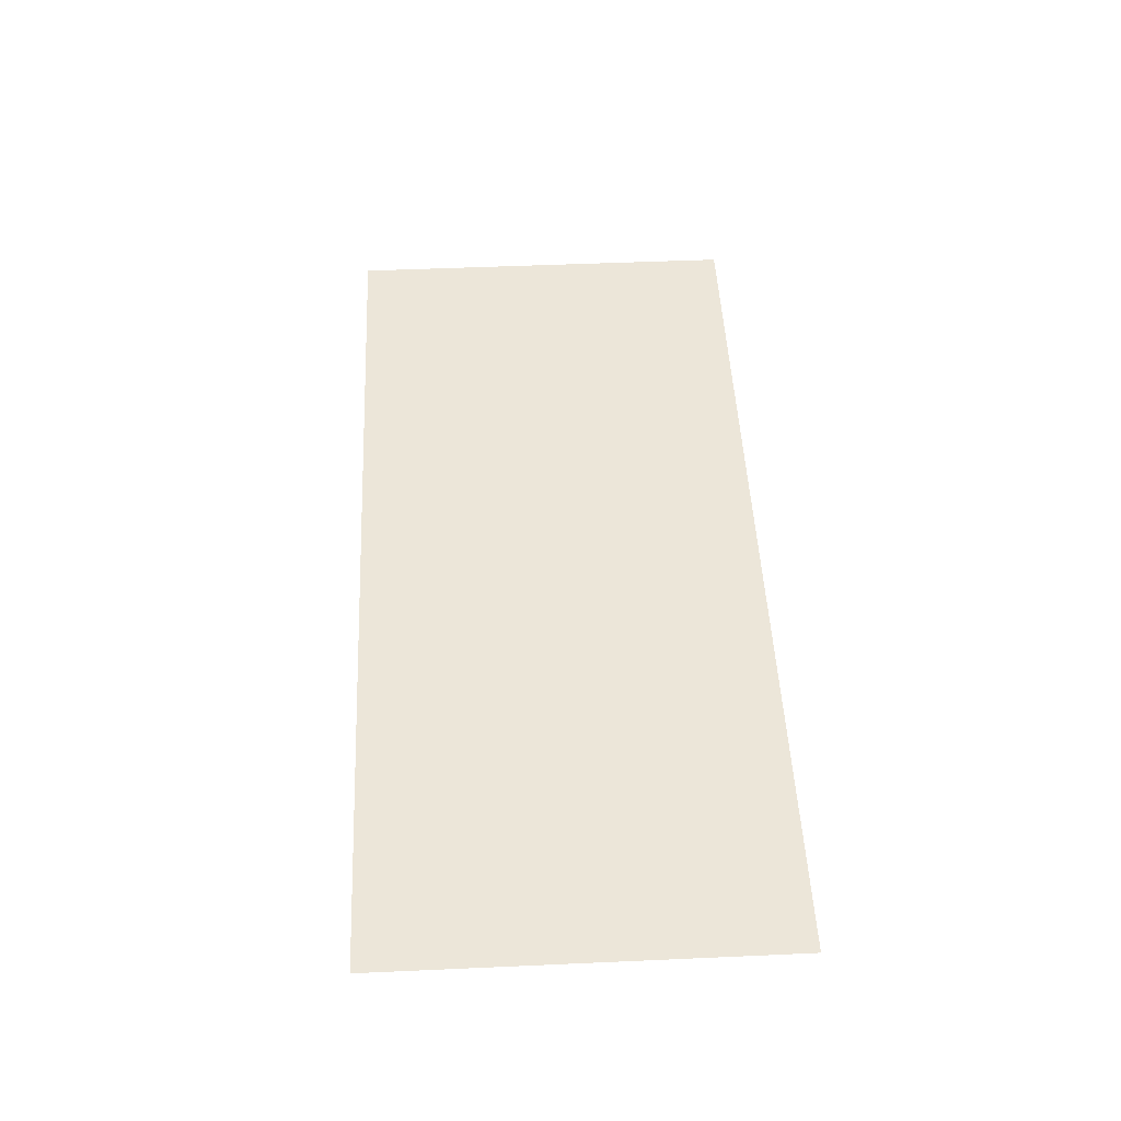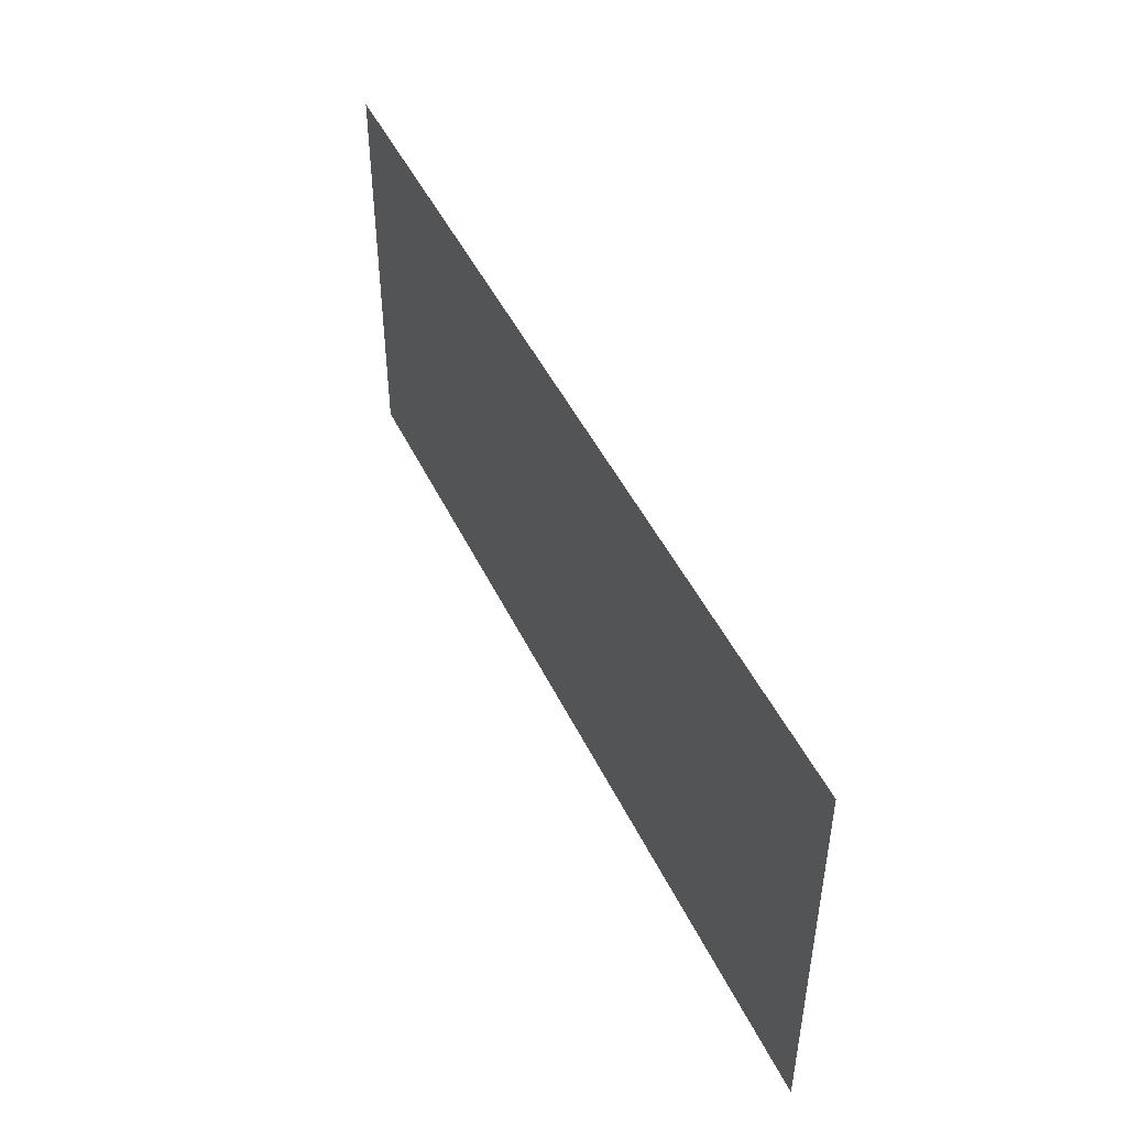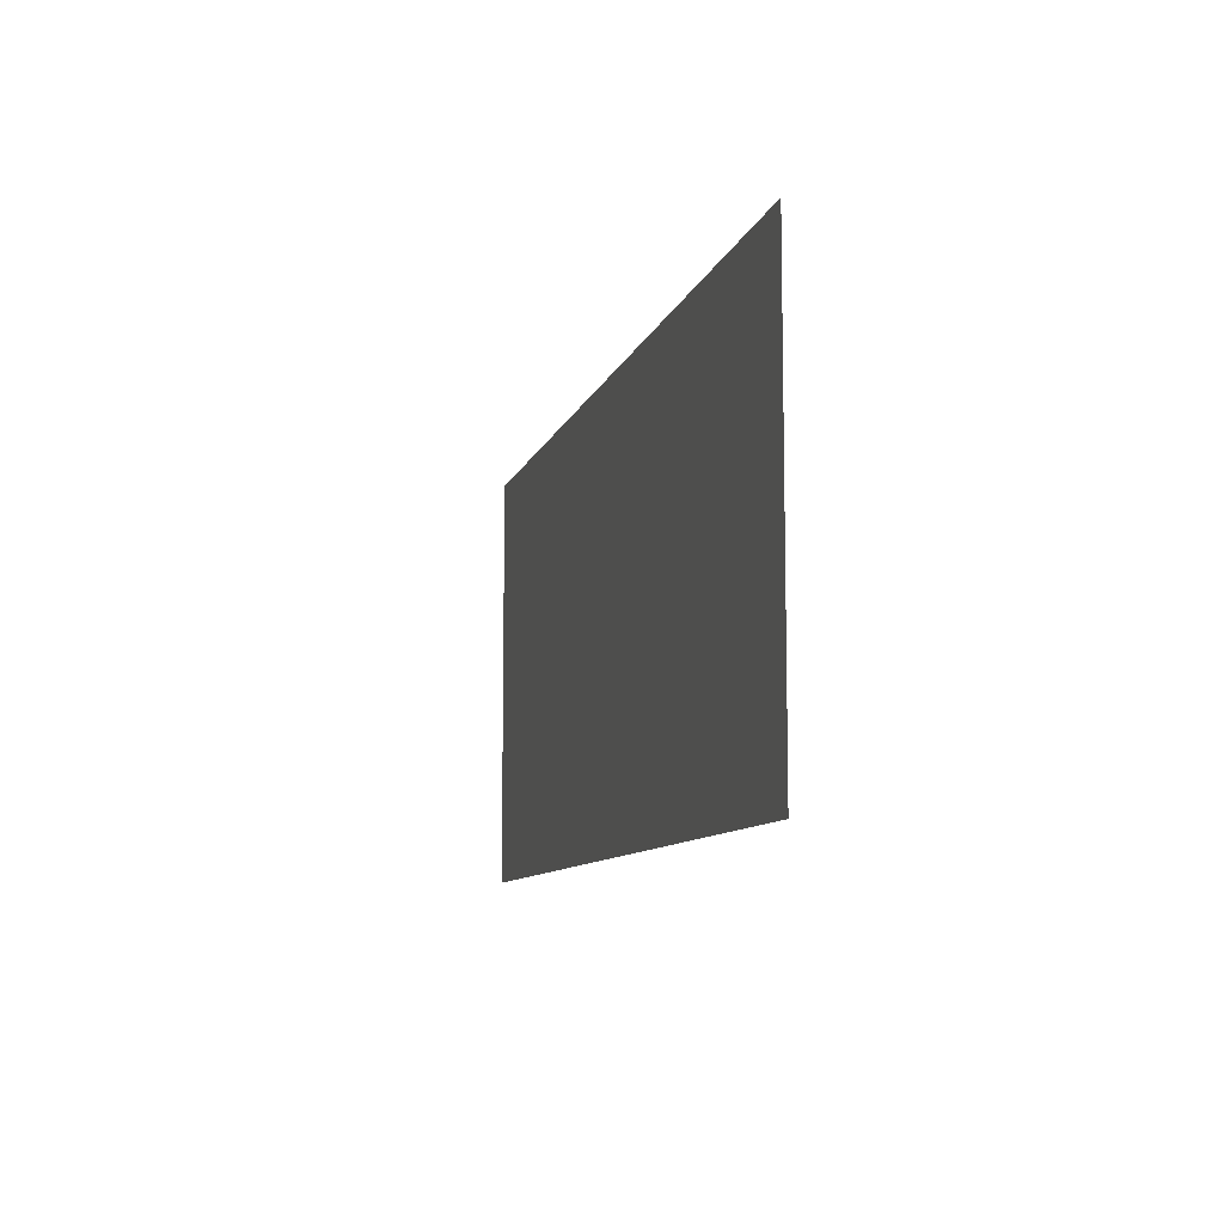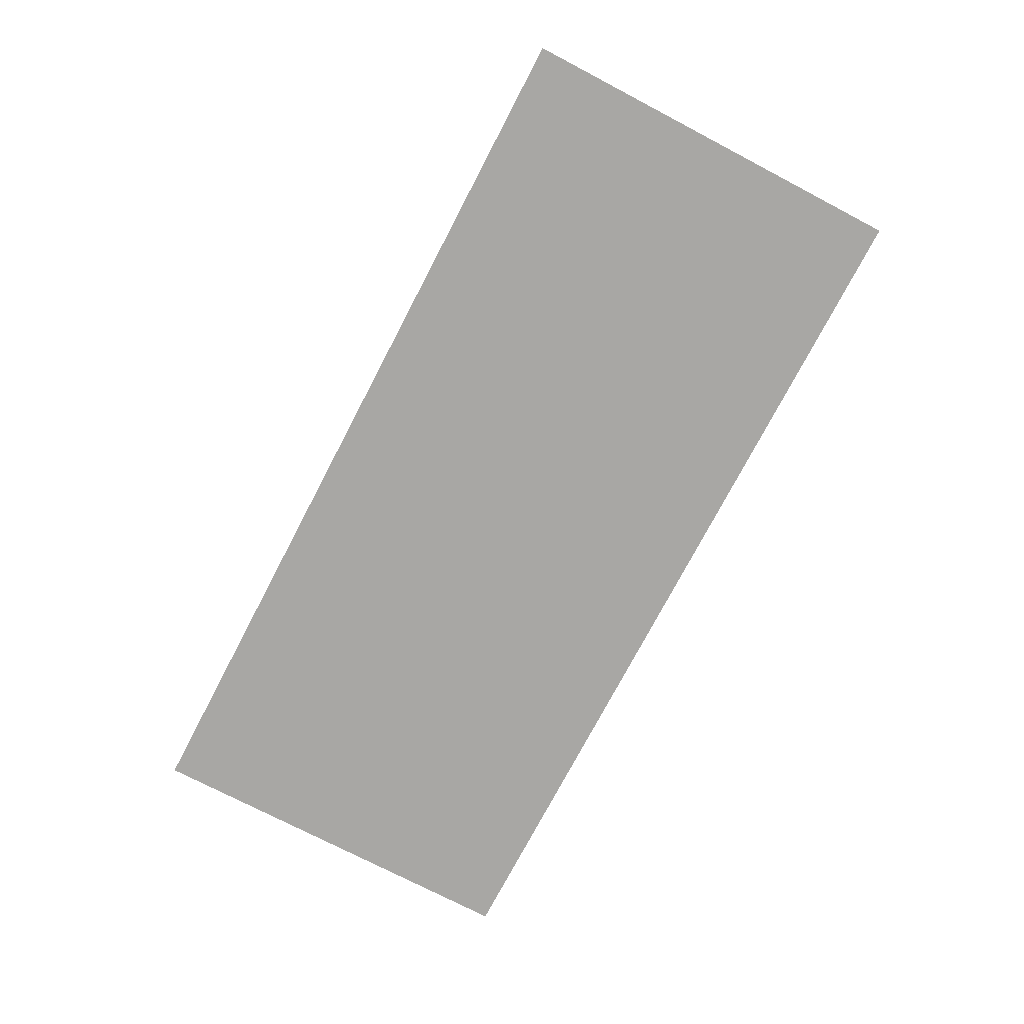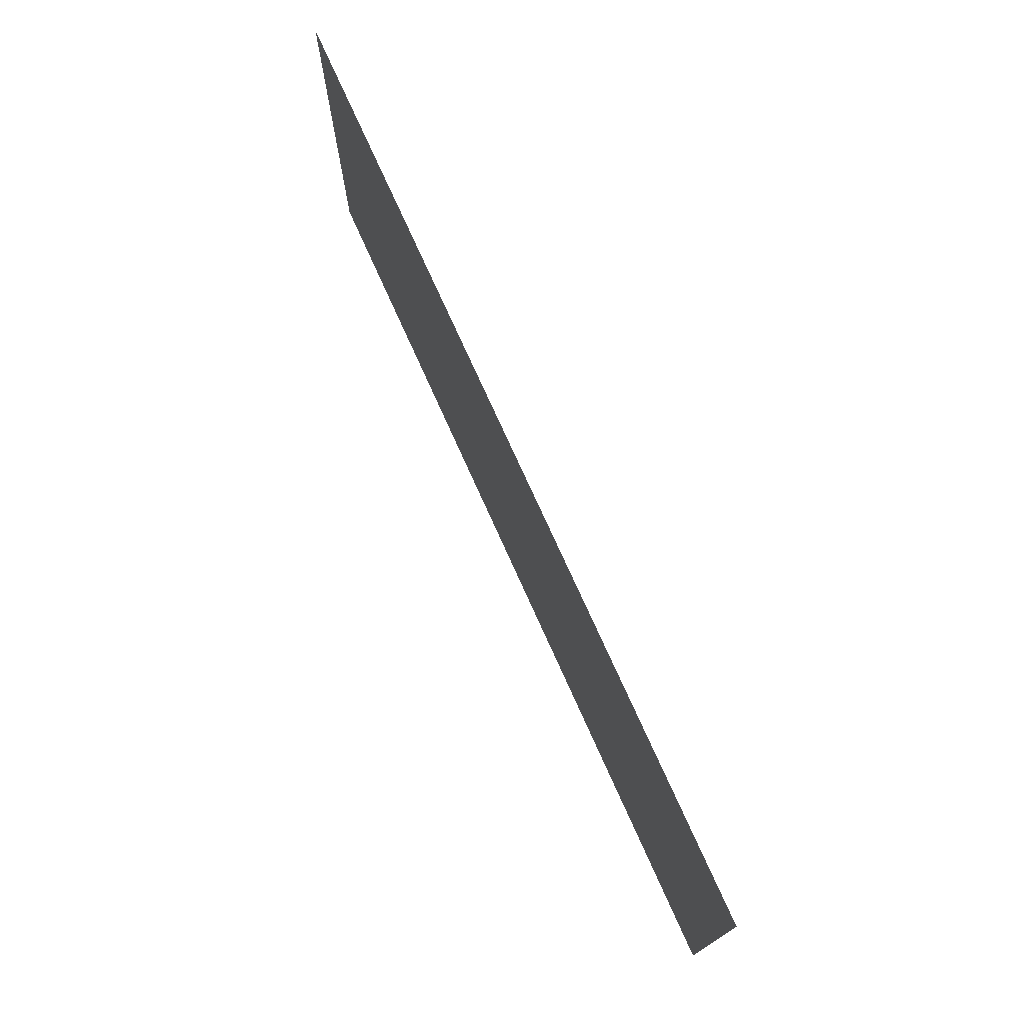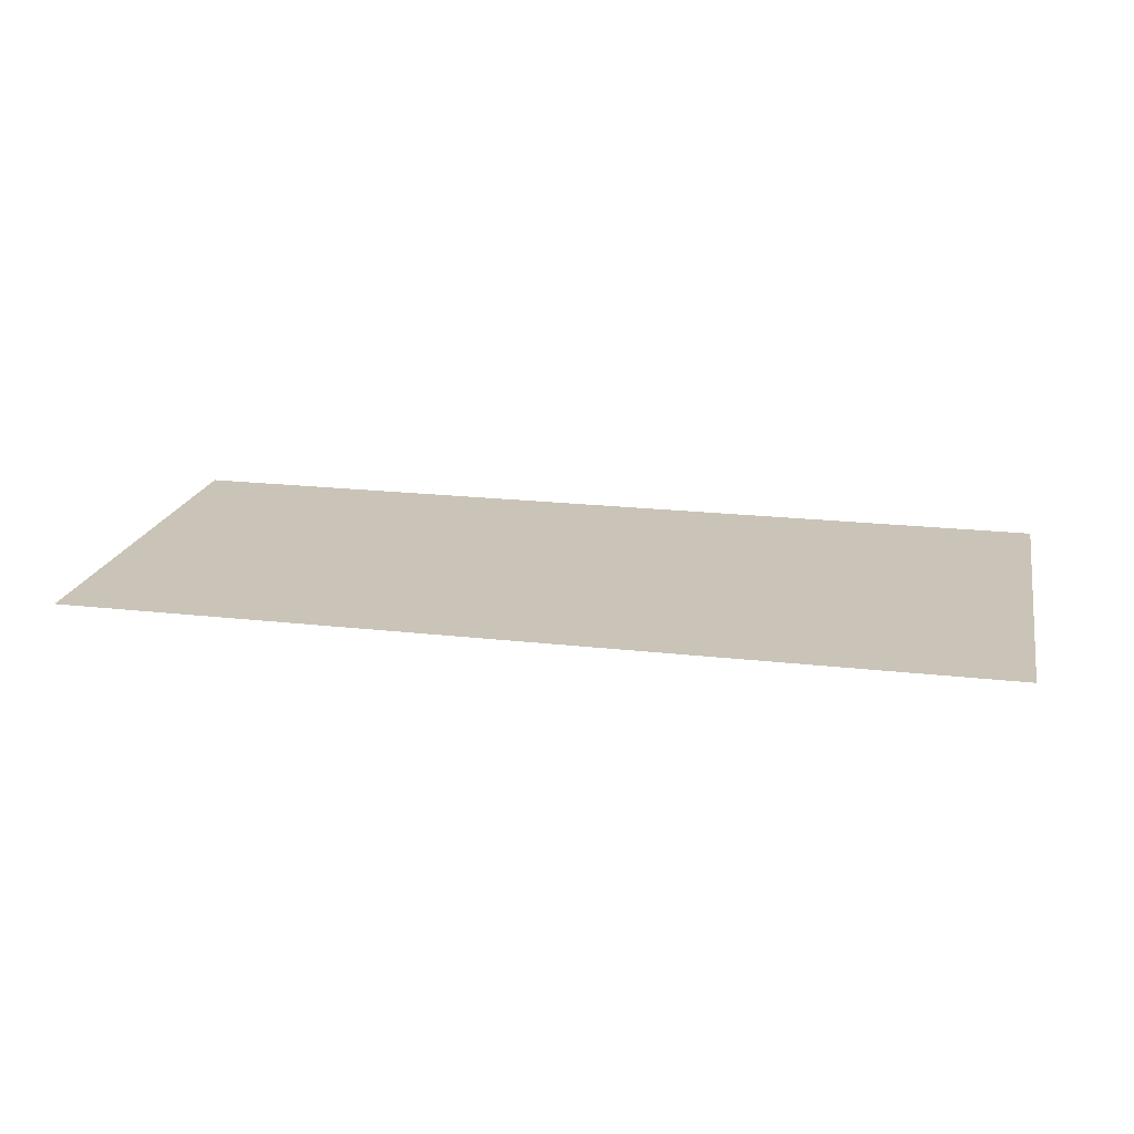
<metadata>
{"format":"obj","ext":"obj","renderer":"f3d","projection":"perspective","resolution":1024,"background":"white","views":[{"elev":49.4,"azim":87.2,"up":"+Y"},{"elev":46.9,"azim":65.4,"up":"+Z"},{"elev":-9.2,"azim":76.0,"up":"+Z"},{"elev":-74.6,"azim":62.4,"up":"+Y"},{"elev":73.9,"azim":-114.1,"up":"+Z"},{"elev":19.9,"azim":-168.0,"up":"+Y"}]}
</metadata>
<code>
g Bone_Root
v -0.4607 0.1927 -0.04254
v -0.2693 0.1927 0.04254
v -0.4607 0.1927 0.04254
v -0.2693 0.1927 -0.04254
g Bone_Root_0
f 3 2 1
f 4 1 2

</code>
